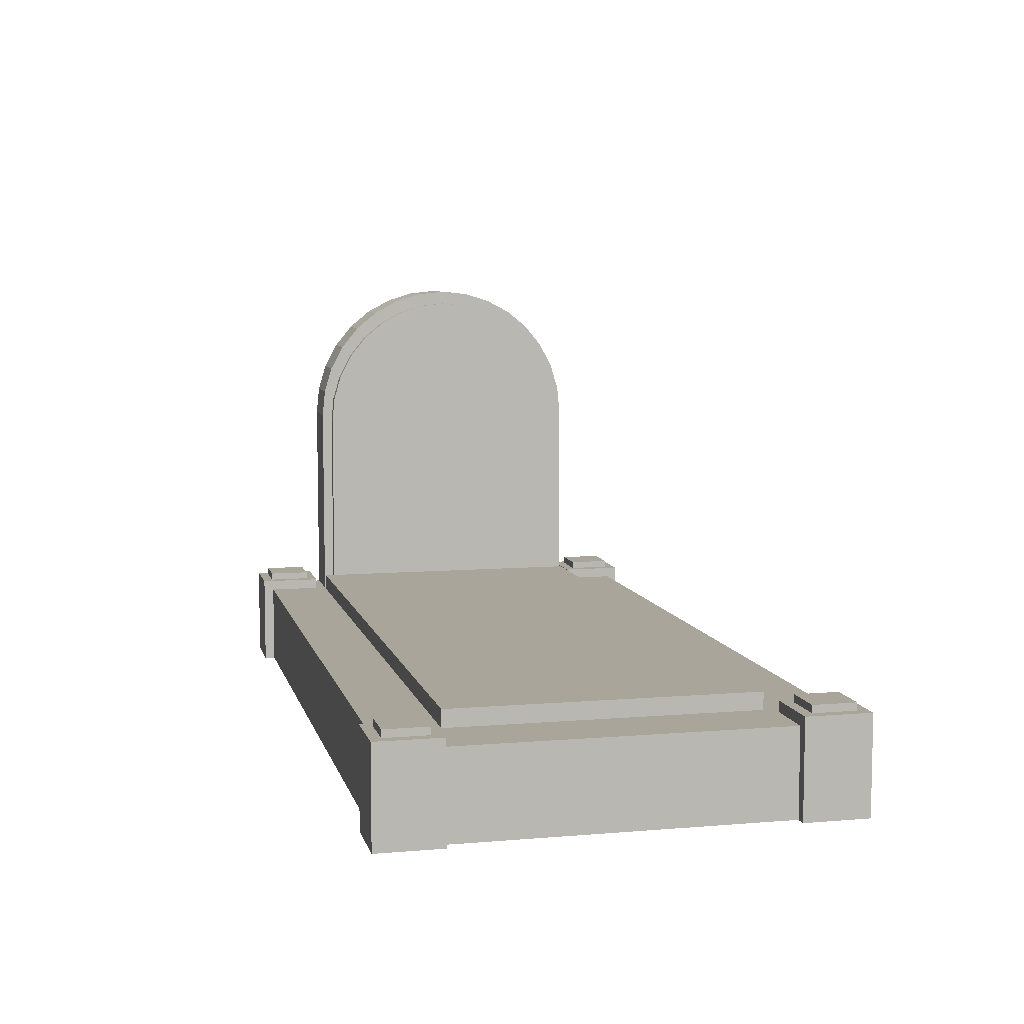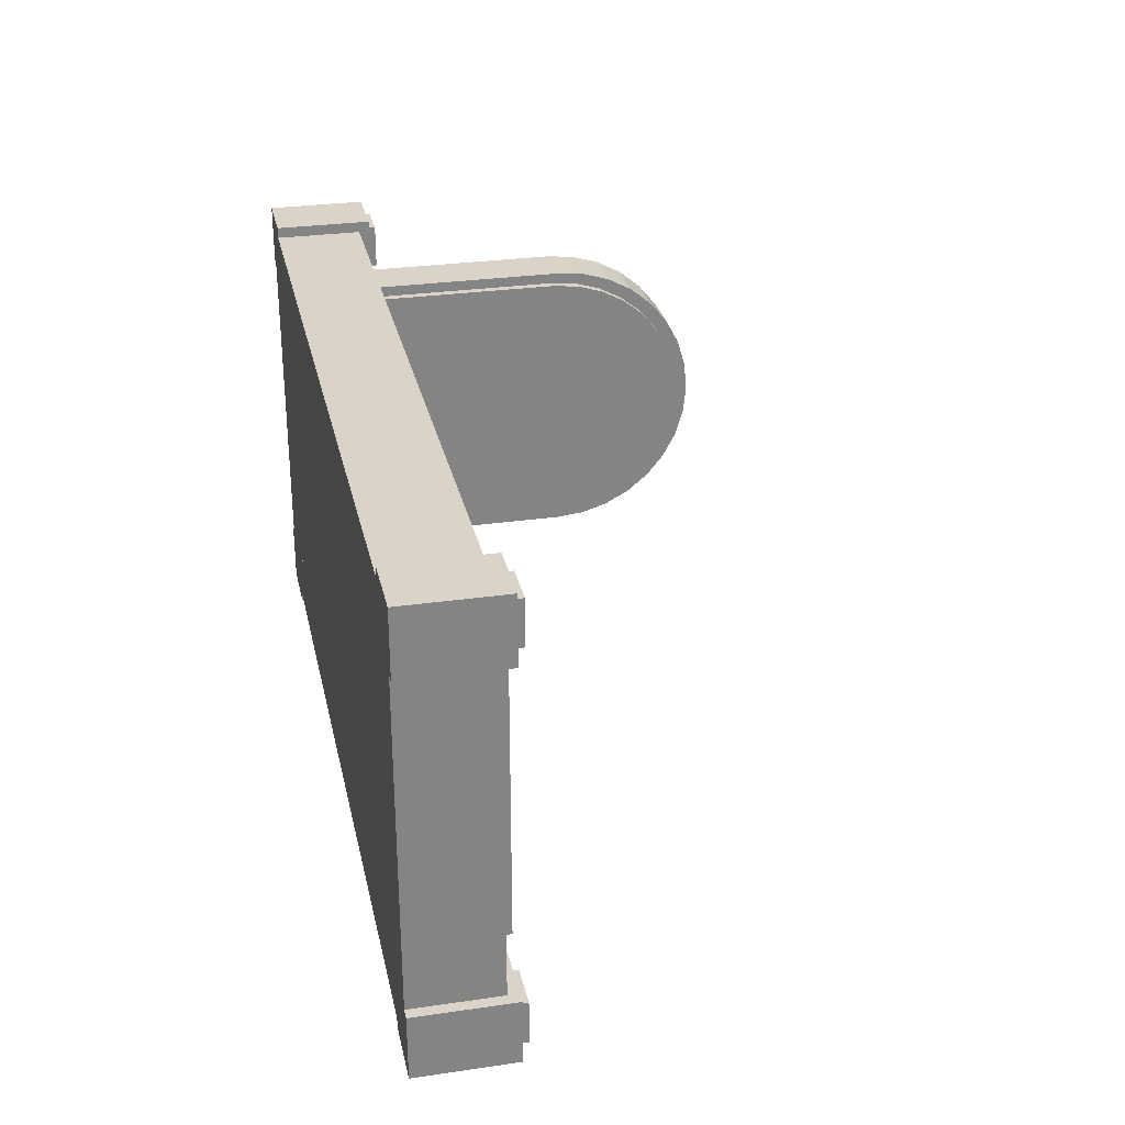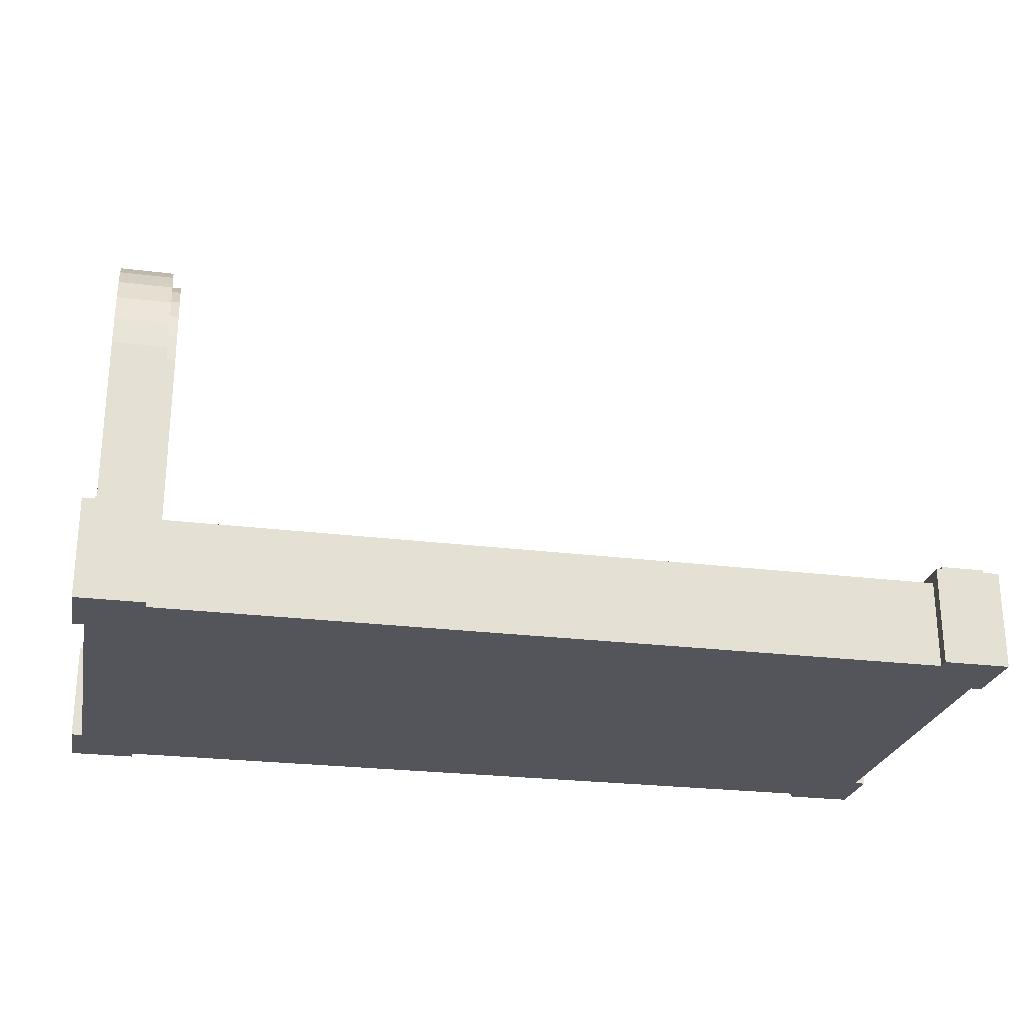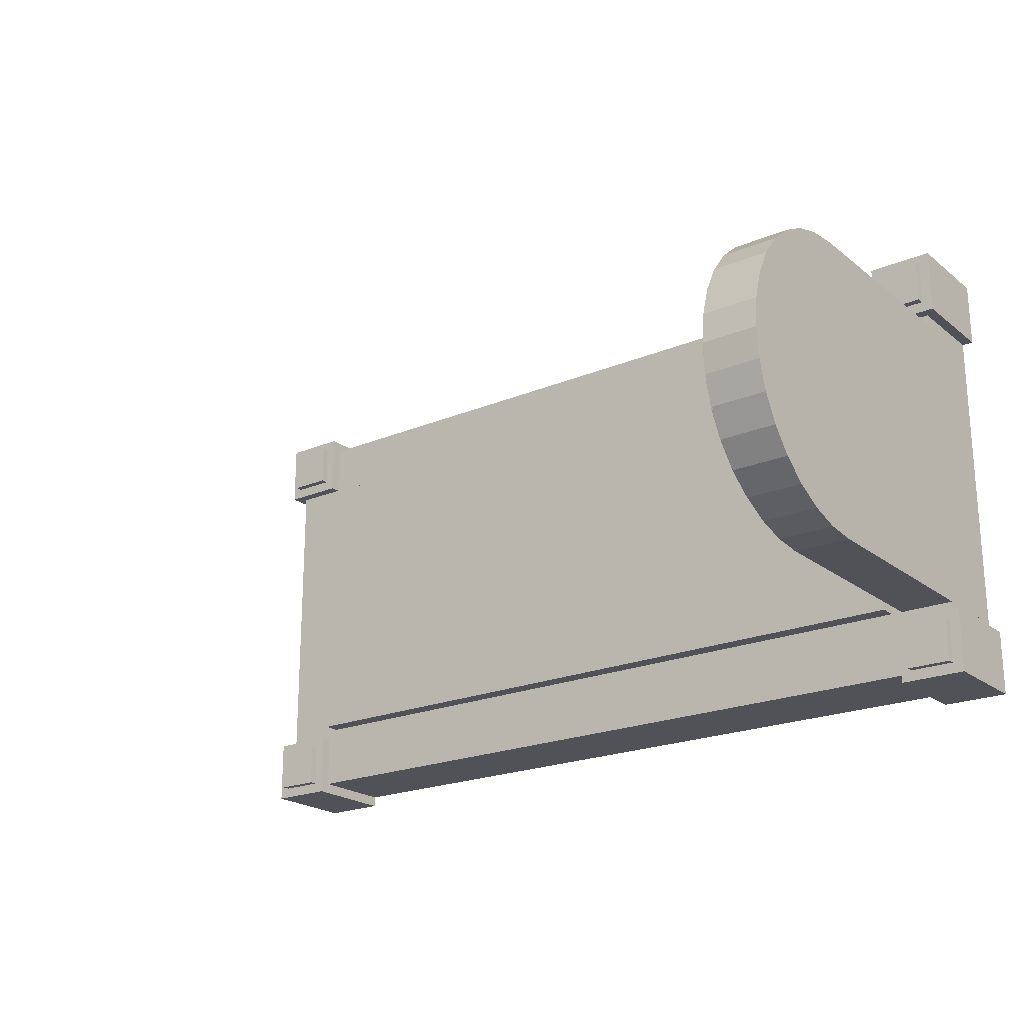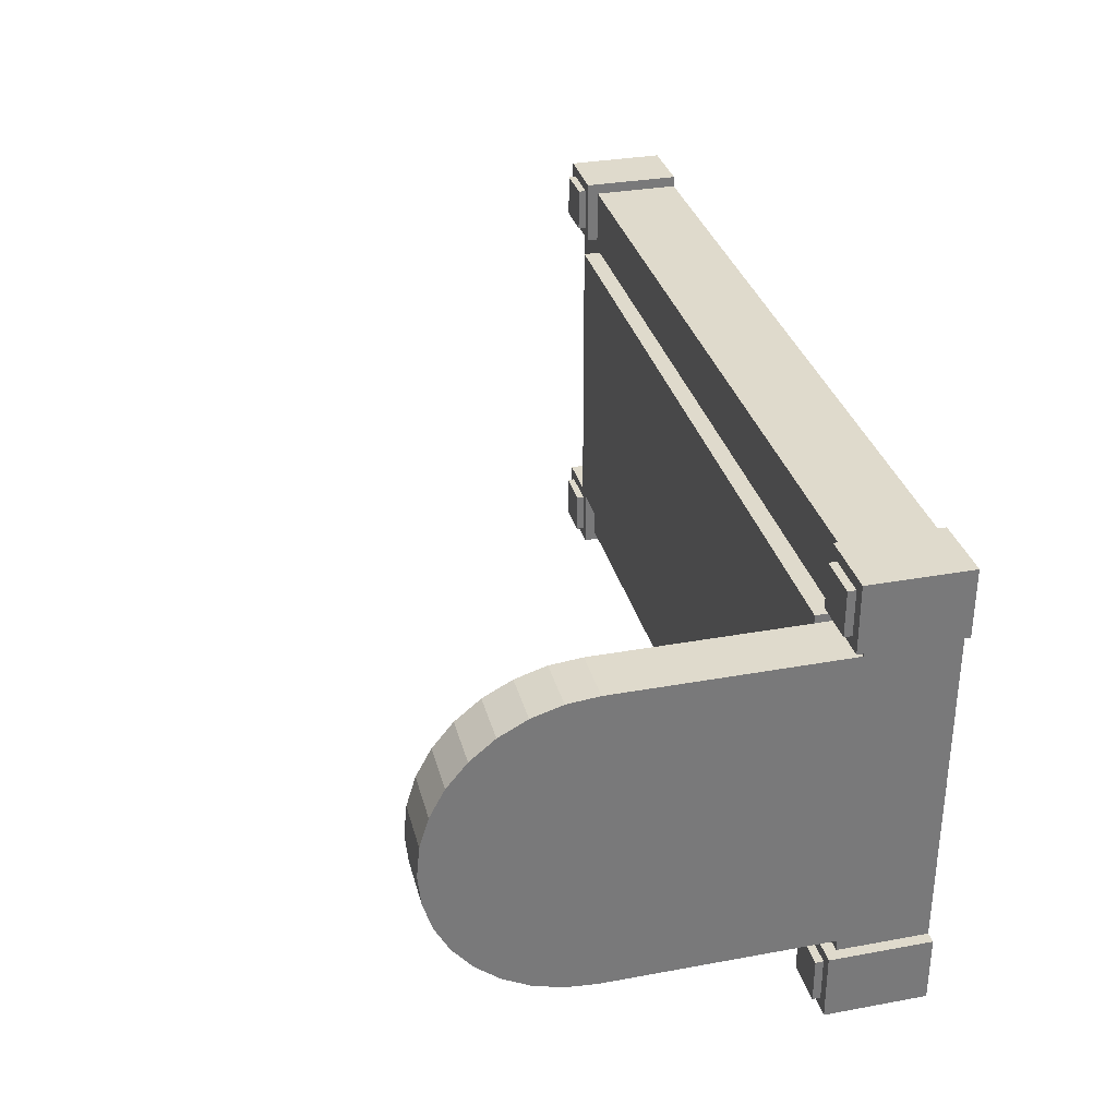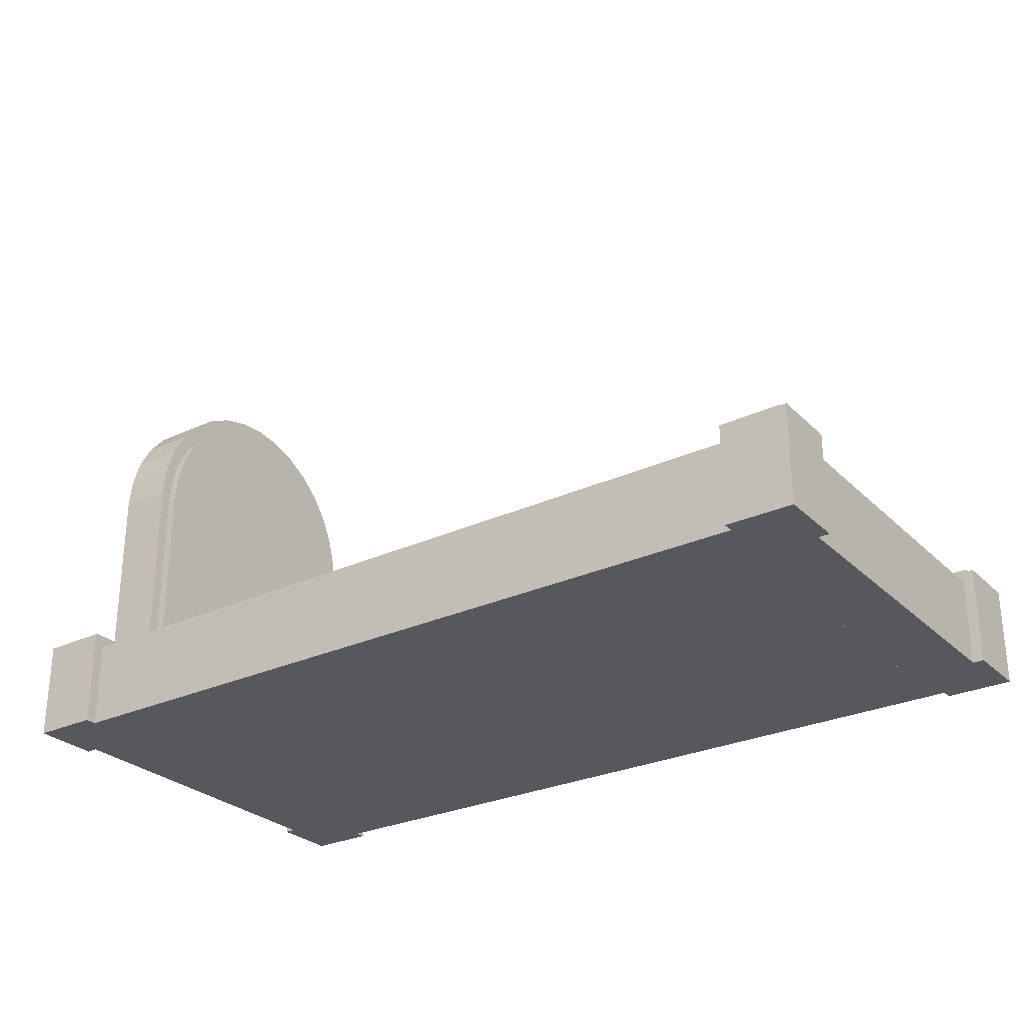
<metadata>
{"format":"obj","ext":"obj","renderer":"f3d","projection":"perspective","resolution":1024,"background":"white","views":[{"elev":7.7,"azim":76.7,"up":"+Y"},{"elev":28.8,"azim":77.8,"up":"+Z"},{"elev":-24.9,"azim":-11.5,"up":"+Y"},{"elev":-21.5,"azim":-143.4,"up":"+Z"},{"elev":32.4,"azim":-104.3,"up":"+Z"},{"elev":-28.0,"azim":35.1,"up":"+Y"}]}
</metadata>
<code>
o Cube.005_Cube.008
v -1 0.7 -0.35
v -0.875 0.7 -0.35
v -1 0.7 0.35
v -0.875 0.7 0.35
v -1 0.7683 0.3433
v -0.875 0.7683 0.3433
v -1 0.8339 0.3234
v -0.875 0.8339 0.3234
v -1 0.8944 0.291
v -0.875 0.8944 0.291
v -1 0.9475 0.2475
v -0.875 0.9475 0.2475
v -1 0.991 0.1944
v -0.875 0.991 0.1944
v -1 1.023 0.1339
v -0.875 1.023 0.1339
v -1 1.043 0.06828
v -0.875 1.043 0.06828
v -1 1.05 -0
v -0.875 1.05 -0
v -1 1.043 -0.06828
v -0.875 1.043 -0.06828
v -1 1.023 -0.1339
v -0.875 1.023 -0.1339
v -1 0.991 -0.1945
v -0.875 0.991 -0.1945
v -1 0.9475 -0.2475
v -0.875 0.9475 -0.2475
v -1 0.8944 -0.291
v -0.875 0.8944 -0.291
v -1 0.8339 -0.3234
v -0.875 0.8339 -0.3234
v -1 0.7683 -0.3433
v -0.875 0.7683 -0.3433
v -1 -0 0.35
v -1 0.7 0.35
v -1 -0 -0.35
v -1 0.7 -0.35
v -0.875 -0 0.35
v -0.875 0.7 0.35
v -0.875 -0 -0.35
v -0.875 0.7 -0.35
v -0.85 -0 0.35
v -0.85 0.24 0.35
v -0.85 -0 -0.35
v -0.85 0.24 -0.35
v 0.85 0 0.35
v 0.85 0.24 0.35
v 0.85 0 -0.35
v 0.85 0.24 -0.35
v 1 0 -0.5
v 1 0 0.5
v -1 -0 0.5
v -1 -0 -0.5
v 1 0.2 -0.5
v 1 0.2 0.5
v -1 0.2 0.5
v -1 0.2 -0.5
v 0.875 0 0.525
v 0.875 0.225 0.525
v 0.875 0 0.375
v 0.875 0.225 0.375
v 1.025 0 0.525
v 1.025 0.225 0.525
v 1.025 0 0.375
v 1.025 0.225 0.375
v 0.9 0.0025 0.5
v 0.9 0.2425 0.5
v 0.9 0.0025 0.4
v 0.9 0.2425 0.4
v 1 0.0025 0.5
v 1 0.2425 0.5
v 1 0.0025 0.4
v 1 0.2425 0.4
v 0.875 0 -0.375
v 0.875 0.225 -0.375
v 0.875 0 -0.525
v 0.875 0.225 -0.525
v 1.025 0 -0.375
v 1.025 0.225 -0.375
v 1.025 0 -0.525
v 1.025 0.225 -0.525
v 0.9 0.0025 -0.4
v 0.9 0.2425 -0.4
v 0.9 0.0025 -0.5
v 0.9 0.2425 -0.5
v 1 0.0025 -0.4
v 1 0.2425 -0.4
v 1 0.0025 -0.5
v 1 0.2425 -0.5
v 0.875 0 0.525
v 0.875 0.225 0.525
v 0.875 0 0.375
v 0.875 0.225 0.375
v 1.025 0 0.525
v 1.025 0.225 0.525
v 1.025 0 0.375
v 1.025 0.225 0.375
v 0.9 0.0025 0.5
v 0.9 0.2425 0.5
v 0.9 0.0025 0.4
v 0.9 0.2425 0.4
v 1 0.0025 0.5
v 1 0.2425 0.5
v 1 0.0025 0.4
v 1 0.2425 0.4
v -1.025 -0 0.525
v -1.025 0.225 0.525
v -1.025 -0 0.375
v -1.025 0.225 0.375
v -0.875 -0 0.525
v -0.875 0.225 0.525
v -0.875 -0 0.375
v -0.875 0.225 0.375
v -1 0.0025 0.5
v -1 0.2425 0.5
v -1 0.0025 0.4
v -1 0.2425 0.4
v -0.9 0.0025 0.5
v -0.9 0.2425 0.5
v -0.9 0.0025 0.4
v -0.9 0.2425 0.4
v -1.025 -0 -0.375
v -1.025 0.225 -0.375
v -1.025 -0 -0.525
v -1.025 0.225 -0.525
v -0.875 -0 -0.375
v -0.875 0.225 -0.375
v -0.875 -0 -0.525
v -0.875 0.225 -0.525
v -1 0.0025 -0.4
v -1 0.2425 -0.4
v -1 0.0025 -0.5
v -1 0.2425 -0.5
v -0.9 0.0025 -0.4
v -0.9 0.2425 -0.4
v -0.9 0.0025 -0.5
v -0.9 0.2425 -0.5
v -1.025 -0 0.525
v -1.025 0.225 0.525
v -1.025 -0 0.375
v -1.025 0.225 0.375
v -0.875 -0 0.525
v -0.875 0.225 0.525
v -0.875 -0 0.375
v -0.875 0.225 0.375
v -1 0.0025 0.5
v -1 0.2425 0.5
v -1 0.0025 0.4
v -1 0.2425 0.4
v -0.9 0.0025 0.5
v -0.9 0.2425 0.5
v -0.9 0.0025 0.4
v -0.9 0.2425 0.4
v -0.98 0.6833 -0.325
v -0.855 0.6833 -0.325
v -0.98 0.6833 0.325
v -0.855 0.6833 0.325
v -0.98 0.7484 0.3188
v -0.855 0.7484 0.3188
v -0.98 0.8109 0.3003
v -0.855 0.8109 0.3003
v -0.98 0.8685 0.2702
v -0.855 0.8685 0.2702
v -0.98 0.919 0.2298
v -0.855 0.919 0.2298
v -0.98 0.9605 0.1806
v -0.855 0.9605 0.1806
v -0.98 0.9913 0.1244
v -0.855 0.9913 0.1244
v -0.98 1.01 0.0634
v -0.855 1.01 0.0634
v -0.98 1.017 -0
v -0.855 1.017 -0
v -0.98 1.01 -0.06341
v -0.855 1.01 -0.06341
v -0.98 0.9913 -0.1244
v -0.855 0.9913 -0.1244
v -0.98 0.9605 -0.1806
v -0.855 0.9605 -0.1806
v -0.98 0.919 -0.2298
v -0.855 0.919 -0.2298
v -0.98 0.8685 -0.2702
v -0.855 0.8685 -0.2702
v -0.98 0.8109 -0.3003
v -0.855 0.8109 -0.3003
v -0.98 0.7484 -0.3188
v -0.855 0.7484 -0.3188
v -0.98 0.01667 0.325
v -0.98 0.6833 0.325
v -0.98 0.01667 -0.325
v -0.98 0.6833 -0.325
v -0.855 0.01667 0.325
v -0.855 0.6833 0.325
v -0.855 0.01667 -0.325
v -0.855 0.6833 -0.325
f 5 6 8 7
f 7 8 10 9
f 9 10 12 11
f 11 12 14 13
f 13 14 16 15
f 15 16 18 17
f 17 18 20 19
f 19 20 22 21
f 21 22 24 23
f 23 24 26 25
f 25 26 28 27
f 27 28 30 29
f 29 30 32 31
f 31 32 34 33
f 3 4 6 5
f 2 1 33 34
f 4 3 1 2
f 3 5 7 9 11 13 15 17 19 21 23 25 27 29 31 33 1
f 6 4 2 34 32 30 28 26 24 22 20 18 16 14 12 10 8
f 35 36 38 37
f 37 38 42 41
f 41 42 40 39
f 39 40 36 35
f 37 41 39 35
f 42 38 36 40
f 43 44 46 45
f 45 46 50 49
f 49 50 48 47
f 47 48 44 43
f 45 49 47 43
f 50 46 44 48
f 51 52 53 54
f 55 58 57 56
f 51 55 56 52
f 52 56 57 53
f 53 57 58 54
f 55 51 54 58
f 59 60 62 61
f 61 62 66 65
f 65 66 64 63
f 63 64 60 59
f 61 65 63 59
f 66 62 60 64
f 67 68 70 69
f 69 70 74 73
f 73 74 72 71
f 71 72 68 67
f 69 73 71 67
f 74 70 68 72
f 75 76 78 77
f 77 78 82 81
f 81 82 80 79
f 79 80 76 75
f 77 81 79 75
f 82 78 76 80
f 83 84 86 85
f 85 86 90 89
f 89 90 88 87
f 87 88 84 83
f 85 89 87 83
f 90 86 84 88
f 91 92 94 93
f 93 94 98 97
f 97 98 96 95
f 95 96 92 91
f 93 97 95 91
f 98 94 92 96
f 99 100 102 101
f 101 102 106 105
f 105 106 104 103
f 103 104 100 99
f 101 105 103 99
f 106 102 100 104
f 107 108 110 109
f 109 110 114 113
f 113 114 112 111
f 111 112 108 107
f 109 113 111 107
f 114 110 108 112
f 115 116 118 117
f 117 118 122 121
f 121 122 120 119
f 119 120 116 115
f 117 121 119 115
f 122 118 116 120
f 123 124 126 125
f 125 126 130 129
f 129 130 128 127
f 127 128 124 123
f 125 129 127 123
f 130 126 124 128
f 131 132 134 133
f 133 134 138 137
f 137 138 136 135
f 135 136 132 131
f 133 137 135 131
f 138 134 132 136
f 139 140 142 141
f 141 142 146 145
f 145 146 144 143
f 143 144 140 139
f 141 145 143 139
f 146 142 140 144
f 147 148 150 149
f 149 150 154 153
f 153 154 152 151
f 151 152 148 147
f 149 153 151 147
f 154 150 148 152
f 159 160 162 161
f 161 162 164 163
f 163 164 166 165
f 165 166 168 167
f 167 168 170 169
f 169 170 172 171
f 171 172 174 173
f 173 174 176 175
f 175 176 178 177
f 177 178 180 179
f 179 180 182 181
f 181 182 184 183
f 183 184 186 185
f 185 186 188 187
f 157 158 160 159
f 156 155 187 188
f 158 157 155 156
f 157 159 161 163 165 167 169 171 173 175 177 179 181 183 185 187 155
f 160 158 156 188 186 184 182 180 178 176 174 172 170 168 166 164 162
f 189 190 192 191
f 191 192 196 195
f 195 196 194 193
f 193 194 190 189
f 191 195 193 189
f 196 192 190 194

</code>
